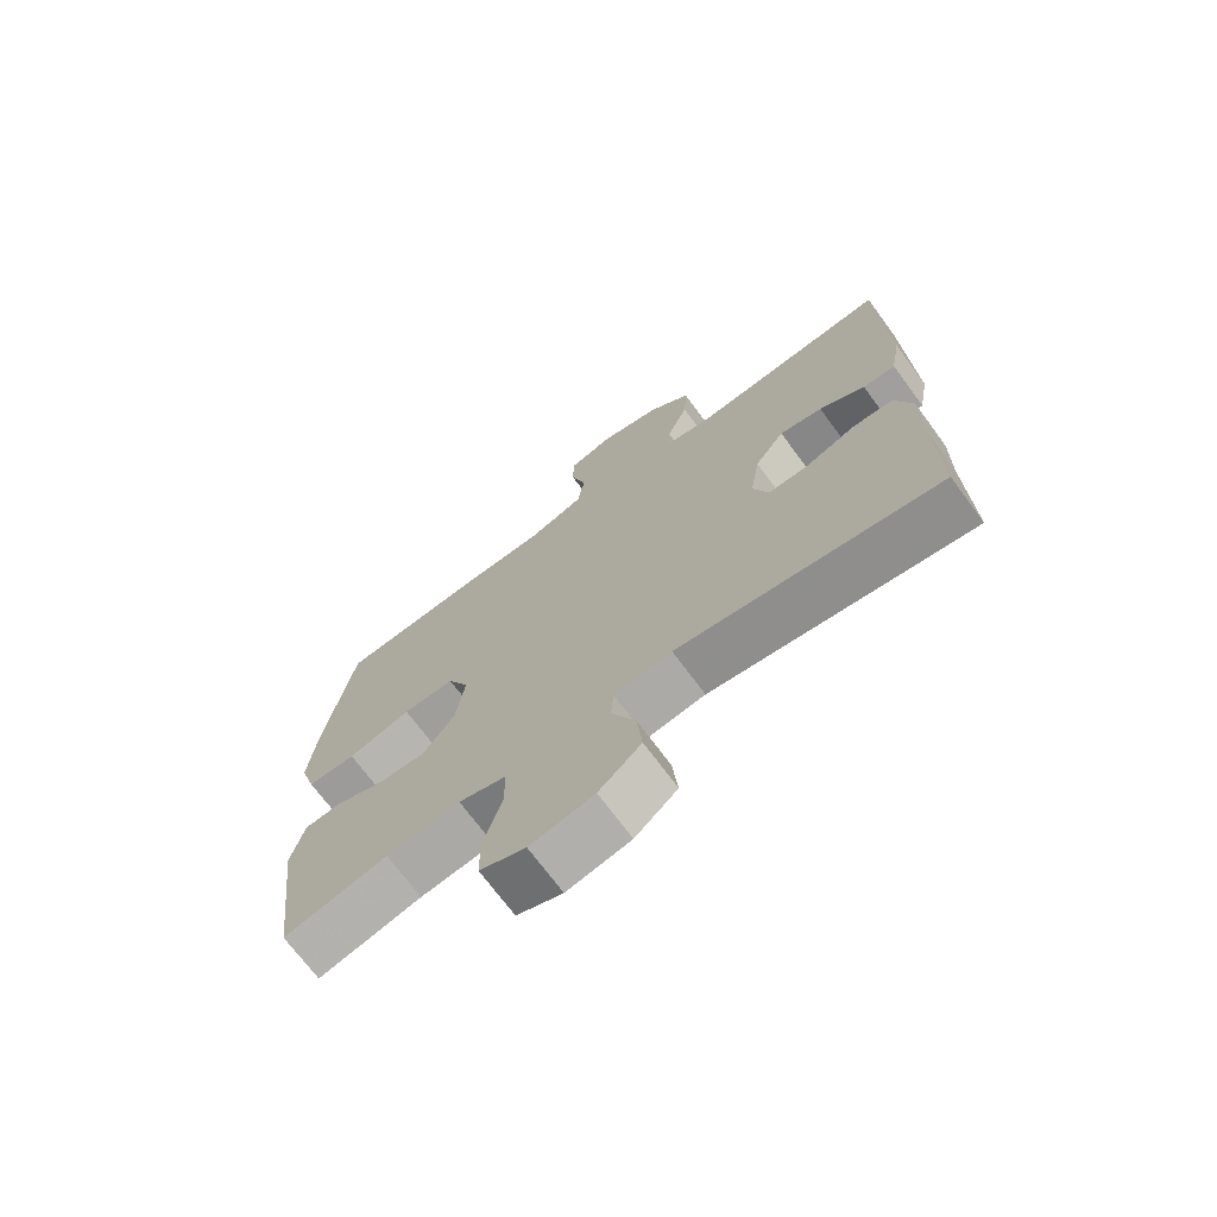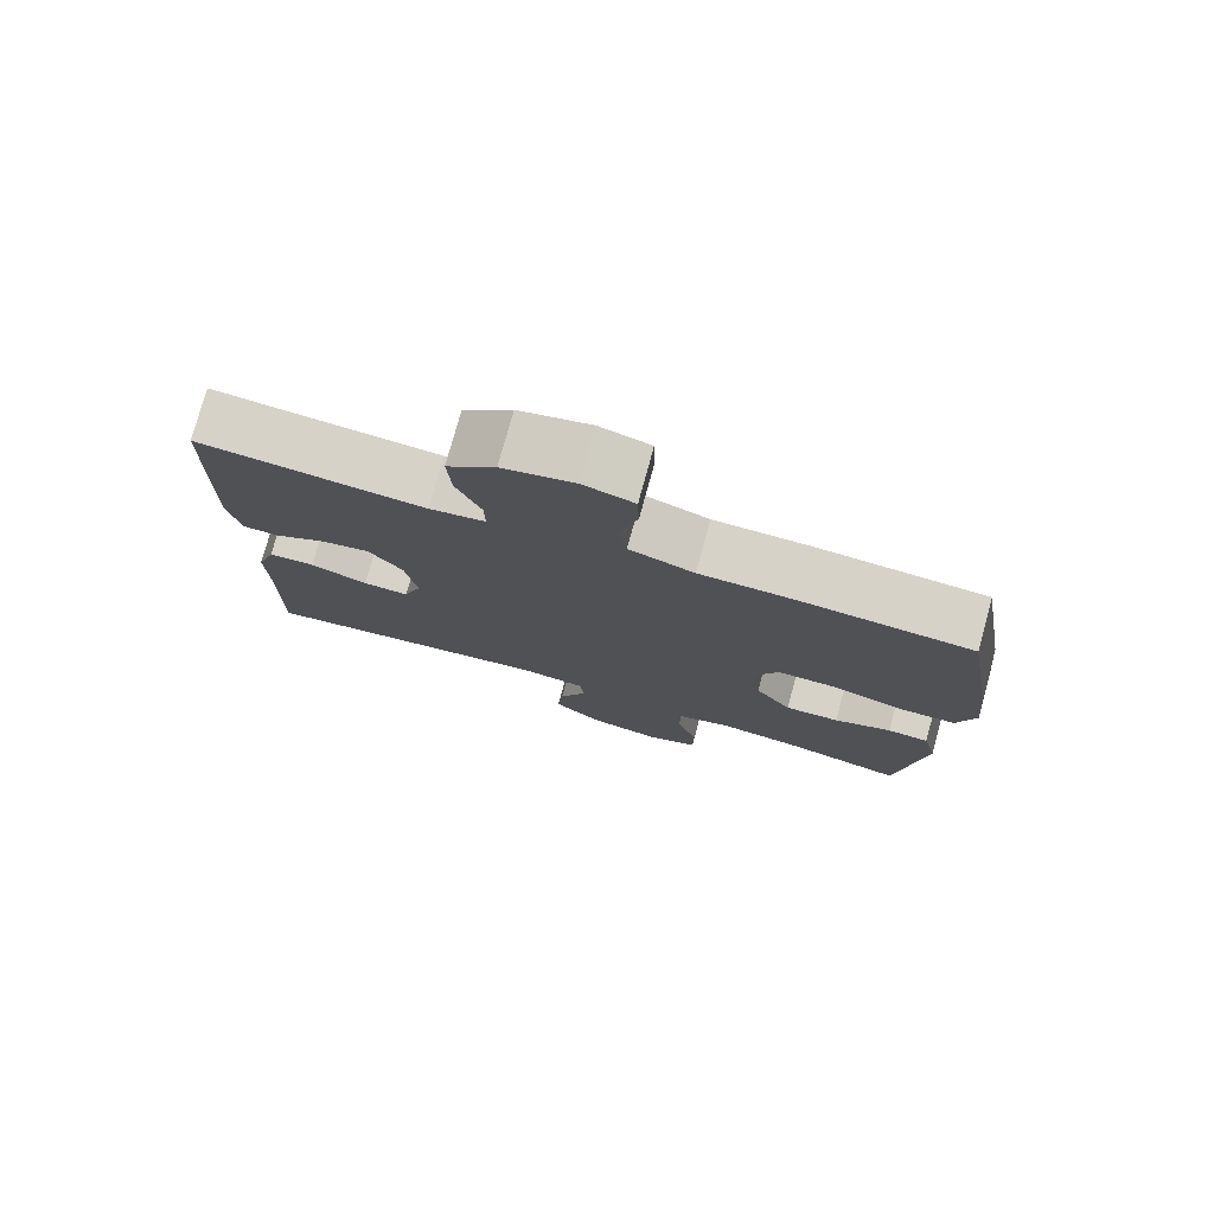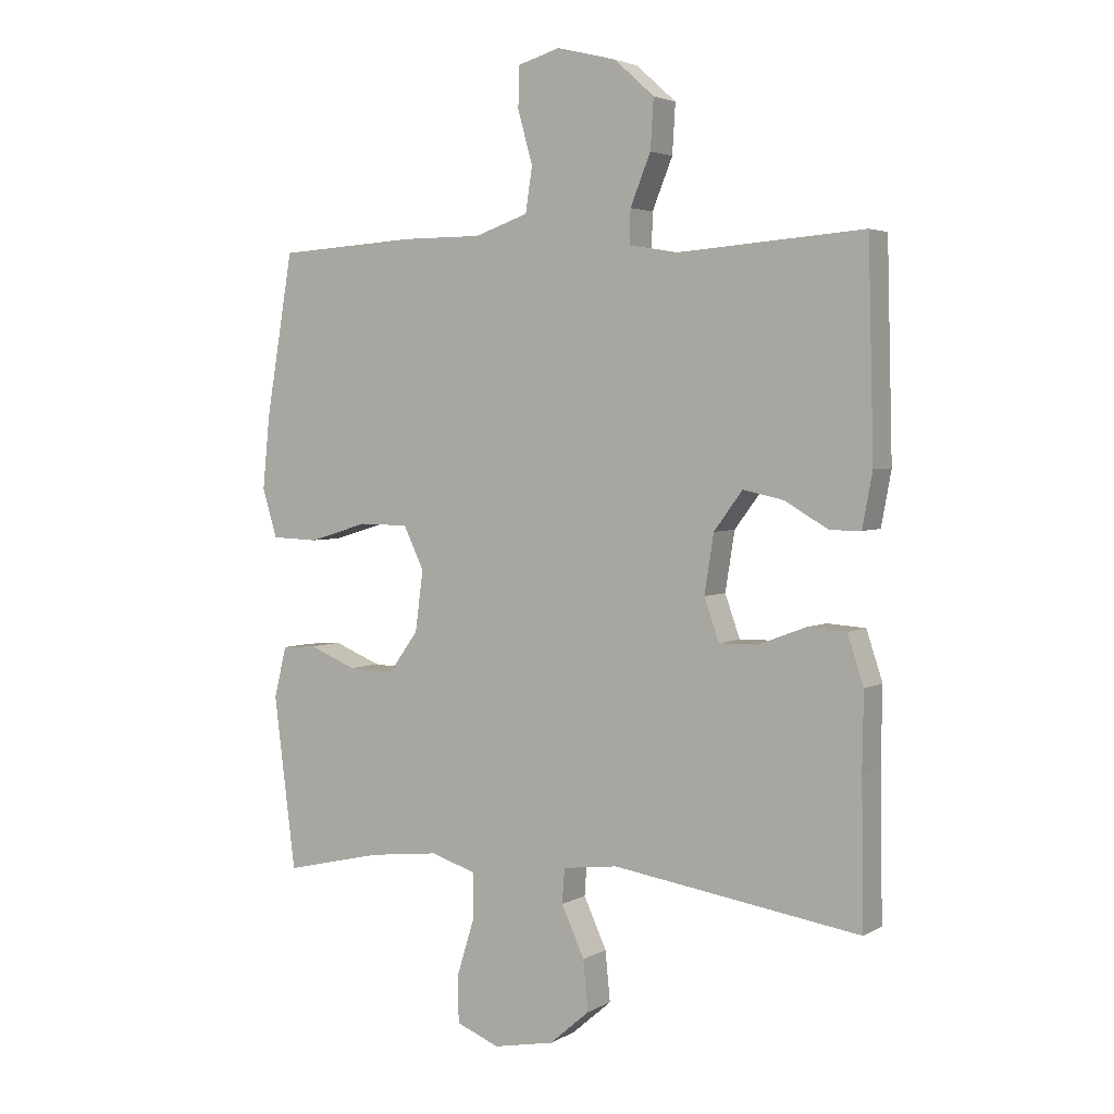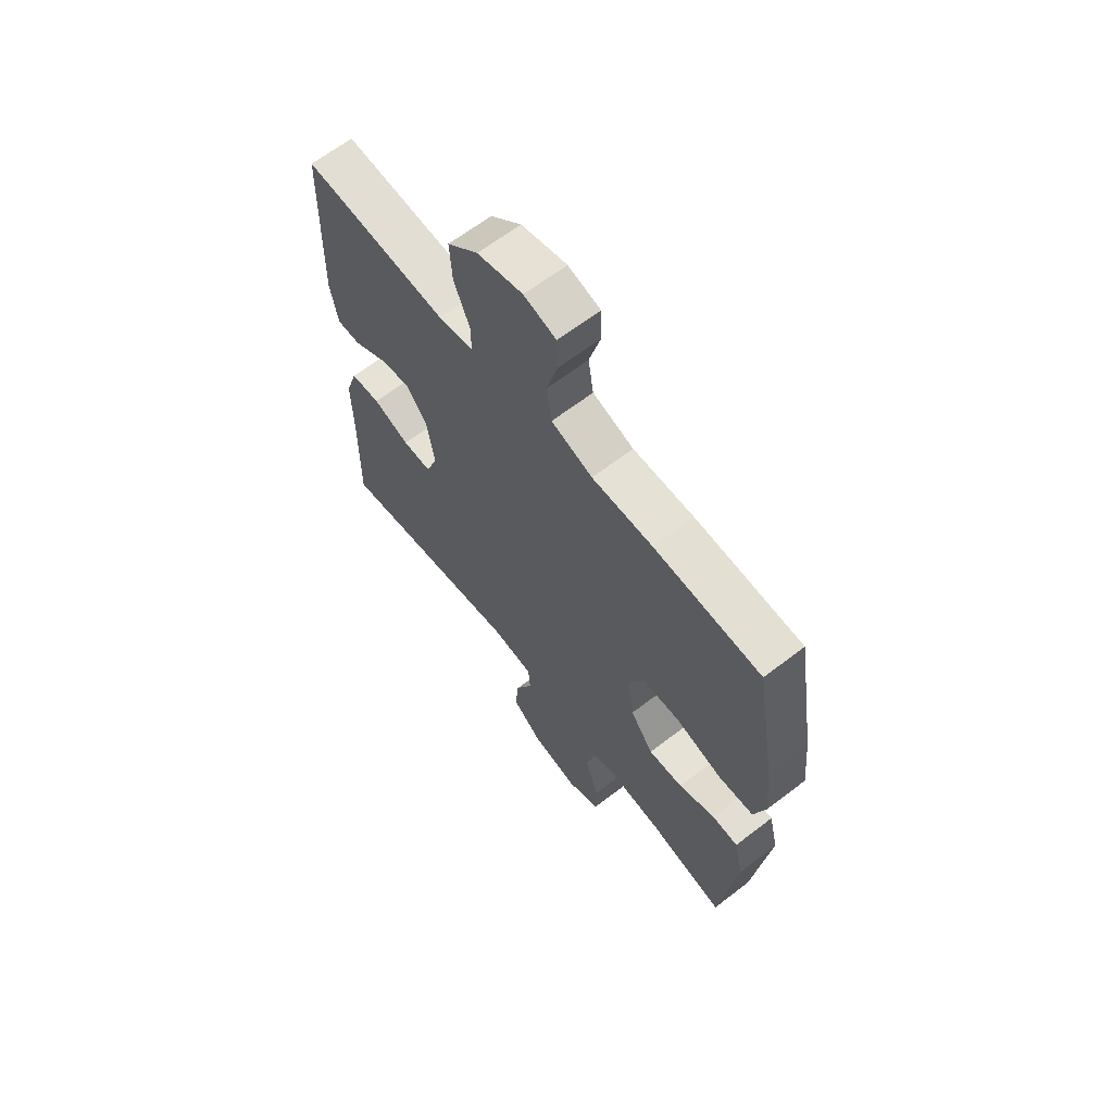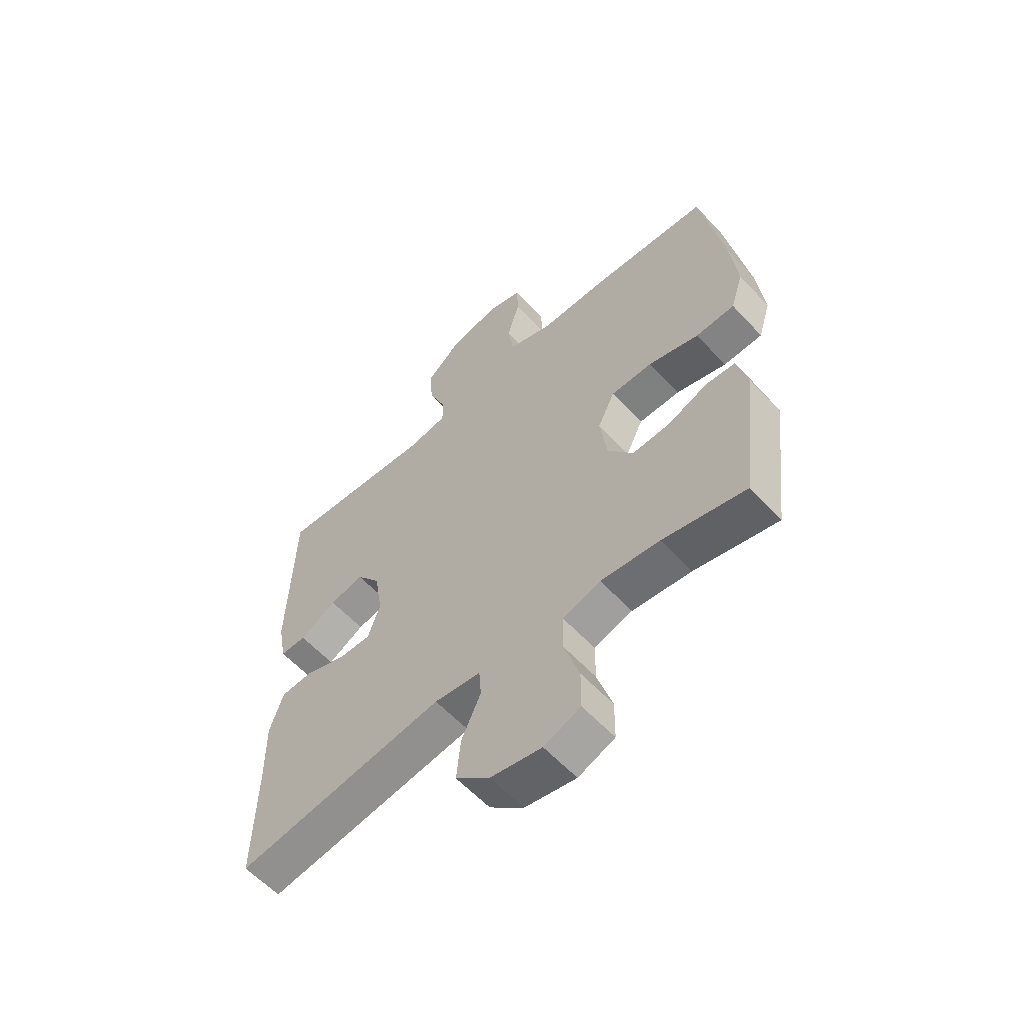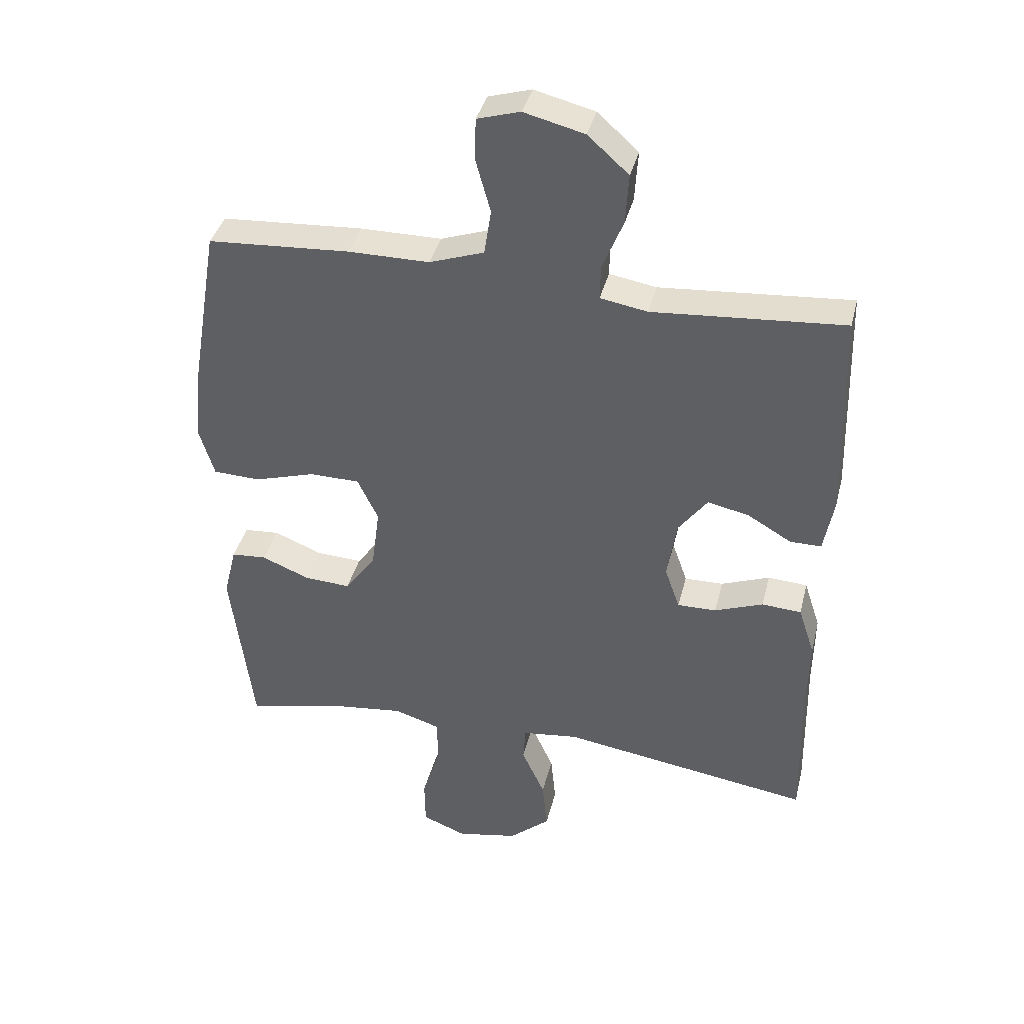
<metadata>
{"format":"obj","ext":"obj","renderer":"f3d","projection":"perspective","resolution":1024,"background":"white","views":[{"elev":-71.3,"azim":36.5,"up":"+Z"},{"elev":77.6,"azim":-164.6,"up":"+Z"},{"elev":3.5,"azim":30.0,"up":"+Z"},{"elev":64.6,"azim":-127.8,"up":"+Z"},{"elev":-59.4,"azim":-137.5,"up":"+Z"},{"elev":38.6,"azim":13.7,"up":"+Z"}]}
</metadata>
<code>
v 0.5 0.07 -0.5
v 0.099 0.07 -0.439
v 0.01 0.07 -0.45
v 0.006 0.07 -0.506
v 0.043 0.07 -0.587
v 0.051 0.07 -0.668
v -0.014 0.07 -0.724
v -0.112 0.07 -0.743
v -0.182 0.07 -0.715
v -0.183 0.07 -0.639
v -0.154 0.07 -0.545
v -0.155 0.07 -0.473
v -0.228 0.07 -0.45
v -0.341 0.07 -0.463
v -0.5 0.07 -0.5
v -0.535 0.07 -0.221
v -0.515 0.07 -0.138
v -0.459 0.07 -0.134
v -0.382 0.07 -0.165
v -0.309 0.07 -0.169
v -0.26 0.07 -0.101
v -0.247 0.07 -0.003
v -0.28 0.07 0.066
v -0.36 0.07 0.067
v -0.457 0.07 0.038
v -0.532 0.07 0.041
v -0.556 0.07 0.119
v -0.544 0.07 0.239
v -0.5 0.07 0.5
v -0.274 0.07 0.514
v -0.145 0.07 0.514
v -0.058 0.07 0.544
v -0.047 0.07 0.616
v -0.071 0.07 0.702
v -0.069 0.07 0.768
v -0.001 0.07 0.788
v 0.095 0.07 0.764
v 0.16 0.07 0.706
v 0.155 0.07 0.626
v 0.122 0.07 0.545
v 0.121 0.07 0.49
v 0.196 0.07 0.477
v 0.5 0.07 0.5
v 0.509 0.07 0.164
v 0.493 0.07 0.077
v 0.443 0.07 0.077
v 0.373 0.07 0.118
v 0.307 0.07 0.132
v 0.261 0.07 0.07
v 0.246 0.07 -0.025
v 0.27 0.07 -0.093
v 0.332 0.07 -0.092
v 0.409 0.07 -0.063
v 0.472 0.07 -0.067
v 0.498 0.07 -0.146
v 0.496 0.07 -0.267
v 0.5 0 -0.5
v 0.099 0 -0.439
v 0.01 0 -0.45
v 0.006 0 -0.506
v 0.043 0 -0.587
v 0.051 0 -0.668
v -0.014 0 -0.724
v -0.112 0 -0.743
v -0.182 0 -0.715
v -0.183 0 -0.639
v -0.154 0 -0.545
v -0.155 0 -0.473
v -0.228 0 -0.45
v -0.341 0 -0.463
v -0.5 0 -0.5
v -0.535 0 -0.221
v -0.515 0 -0.138
v -0.459 0 -0.134
v -0.382 0 -0.165
v -0.309 0 -0.169
v -0.26 0 -0.101
v -0.247 0 -0.003
v -0.28 0 0.066
v -0.36 0 0.067
v -0.457 0 0.038
v -0.532 0 0.041
v -0.556 0 0.119
v -0.544 0 0.239
v -0.5 0 0.5
v -0.274 0 0.514
v -0.145 0 0.514
v -0.058 0 0.544
v -0.047 0 0.616
v -0.071 0 0.702
v -0.069 0 0.768
v -0.001 0 0.788
v 0.095 0 0.764
v 0.16 0 0.706
v 0.155 0 0.626
v 0.122 0 0.545
v 0.121 0 0.49
v 0.196 0 0.477
v 0.5 0 0.5
v 0.509 0 0.164
v 0.493 0 0.077
v 0.443 0 0.077
v 0.373 0 0.118
v 0.307 0 0.132
v 0.261 0 0.07
v 0.246 0 -0.025
v 0.27 0 -0.093
v 0.332 0 -0.092
v 0.409 0 -0.063
v 0.472 0 -0.067
v 0.498 0 -0.146
v 0.496 0 -0.267
f 54 55 56
f 53 54 56
f 52 53 56
f 56 1 2
f 52 56 2
f 51 52 2
f 50 51 2 3
f 49 50 3
f 45 46 47
f 44 45 47
f 43 44 47
f 42 43 47
f 41 42 47 48
f 38 39 40
f 37 38 40
f 36 37 40
f 35 36 40
f 34 35 40
f 33 34 40
f 32 33 40 41
f 41 48 49
f 32 41 49
f 31 32 49
f 29 30 31
f 28 29 31
f 27 28 31
f 26 27 31
f 25 26 31
f 24 25 31
f 17 18 19
f 16 17 19
f 15 16 19
f 14 15 19
f 13 14 19 20
f 12 13 20 21
f 9 10 11
f 8 9 11
f 7 8 11
f 6 7 11
f 5 6 11
f 4 5 11
f 3 4 11 12
f 12 21 22
f 3 12 22
f 49 3 22
f 23 24 31 49
f 22 23 49
f 112 111 110
f 112 110 109
f 112 109 108
f 58 57 112
f 58 112 108
f 58 108 107
f 59 58 107 106
f 59 106 105
f 103 102 101
f 103 101 100
f 103 100 99
f 103 99 98
f 104 103 98 97
f 96 95 94
f 96 94 93
f 96 93 92
f 96 92 91
f 96 91 90
f 96 90 89
f 97 96 89 88
f 105 104 97
f 105 97 88
f 105 88 87
f 87 86 85
f 87 85 84
f 87 84 83
f 87 83 82
f 87 82 81
f 87 81 80
f 75 74 73
f 75 73 72
f 75 72 71
f 75 71 70
f 76 75 70 69
f 77 76 69 68
f 67 66 65
f 67 65 64
f 67 64 63
f 67 63 62
f 67 62 61
f 67 61 60
f 68 67 60 59
f 78 77 68
f 78 68 59
f 78 59 105
f 105 87 80 79
f 105 79 78
f 1 57 58 2
f 2 58 59 3
f 3 59 60 4
f 4 60 61 5
f 5 61 62 6
f 6 62 63 7
f 7 63 64 8
f 8 64 65 9
f 9 65 66 10
f 10 66 67 11
f 11 67 68 12
f 12 68 69 13
f 13 69 70 14
f 14 70 71 15
f 15 71 72 16
f 16 72 73 17
f 17 73 74 18
f 18 74 75 19
f 19 75 76 20
f 20 76 77 21
f 21 77 78 22
f 22 78 79 23
f 23 79 80 24
f 24 80 81 25
f 25 81 82 26
f 26 82 83 27
f 27 83 84 28
f 28 84 85 29
f 29 85 86 30
f 30 86 87 31
f 31 87 88 32
f 32 88 89 33
f 33 89 90 34
f 34 90 91 35
f 35 91 92 36
f 36 92 93 37
f 37 93 94 38
f 38 94 95 39
f 39 95 96 40
f 40 96 97 41
f 41 97 98 42
f 42 98 99 43
f 43 99 100 44
f 44 100 101 45
f 45 101 102 46
f 46 102 103 47
f 47 103 104 48
f 48 104 105 49
f 49 105 106 50
f 50 106 107 51
f 51 107 108 52
f 52 108 109 53
f 53 109 110 54
f 54 110 111 55
f 55 111 112 56
f 56 112 57 1

</code>
